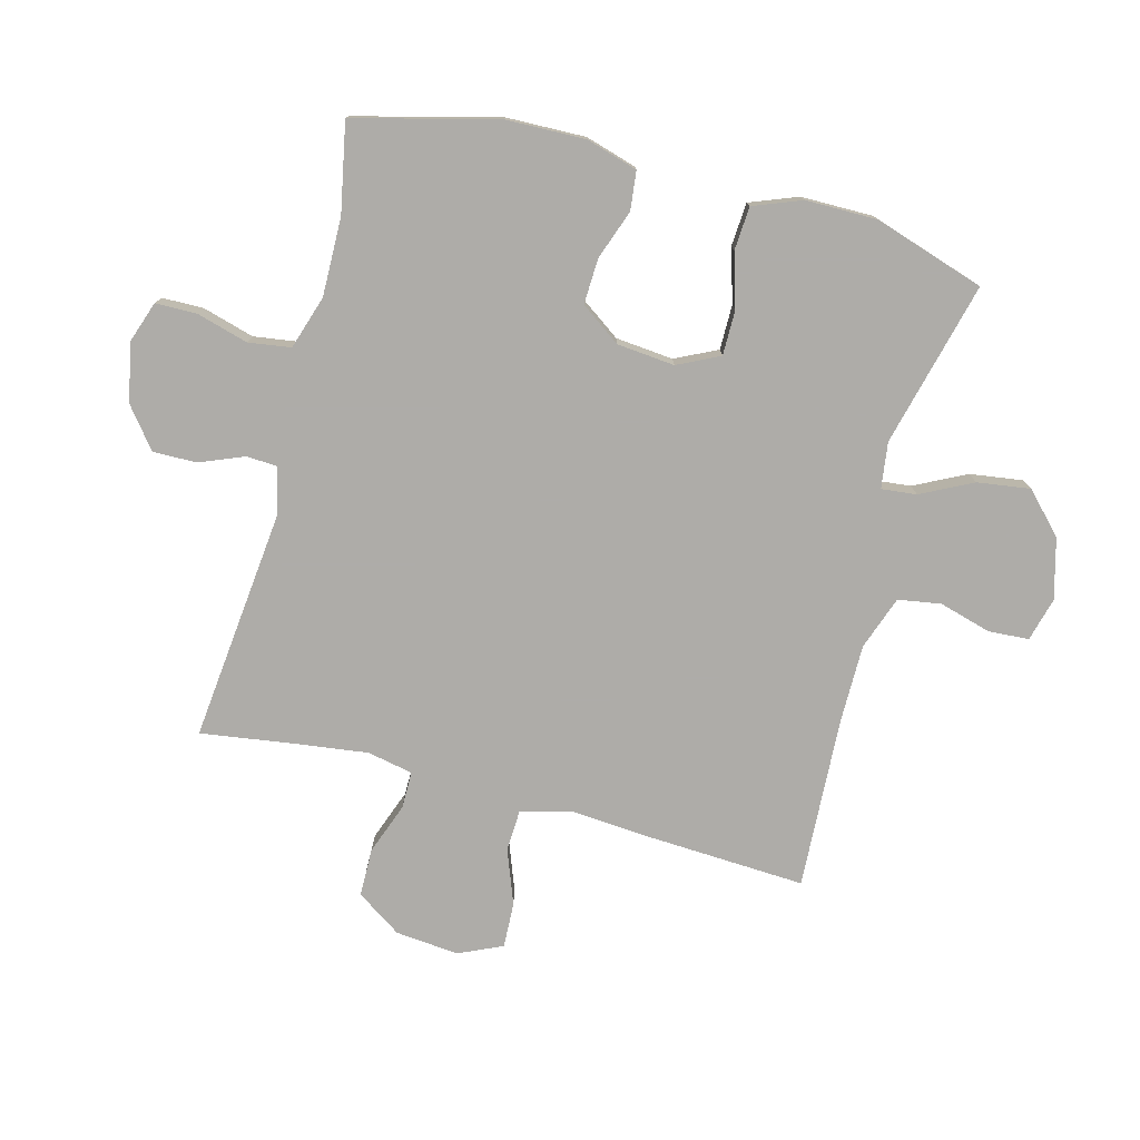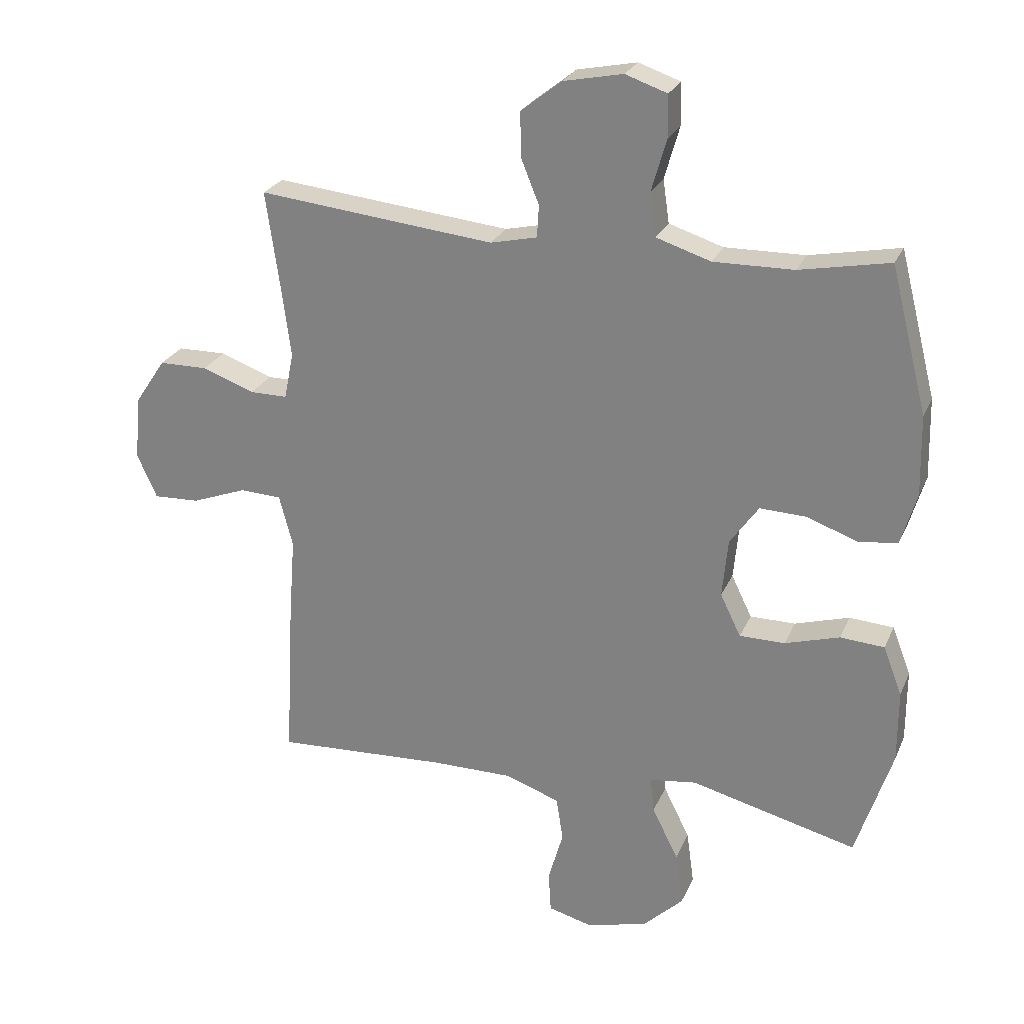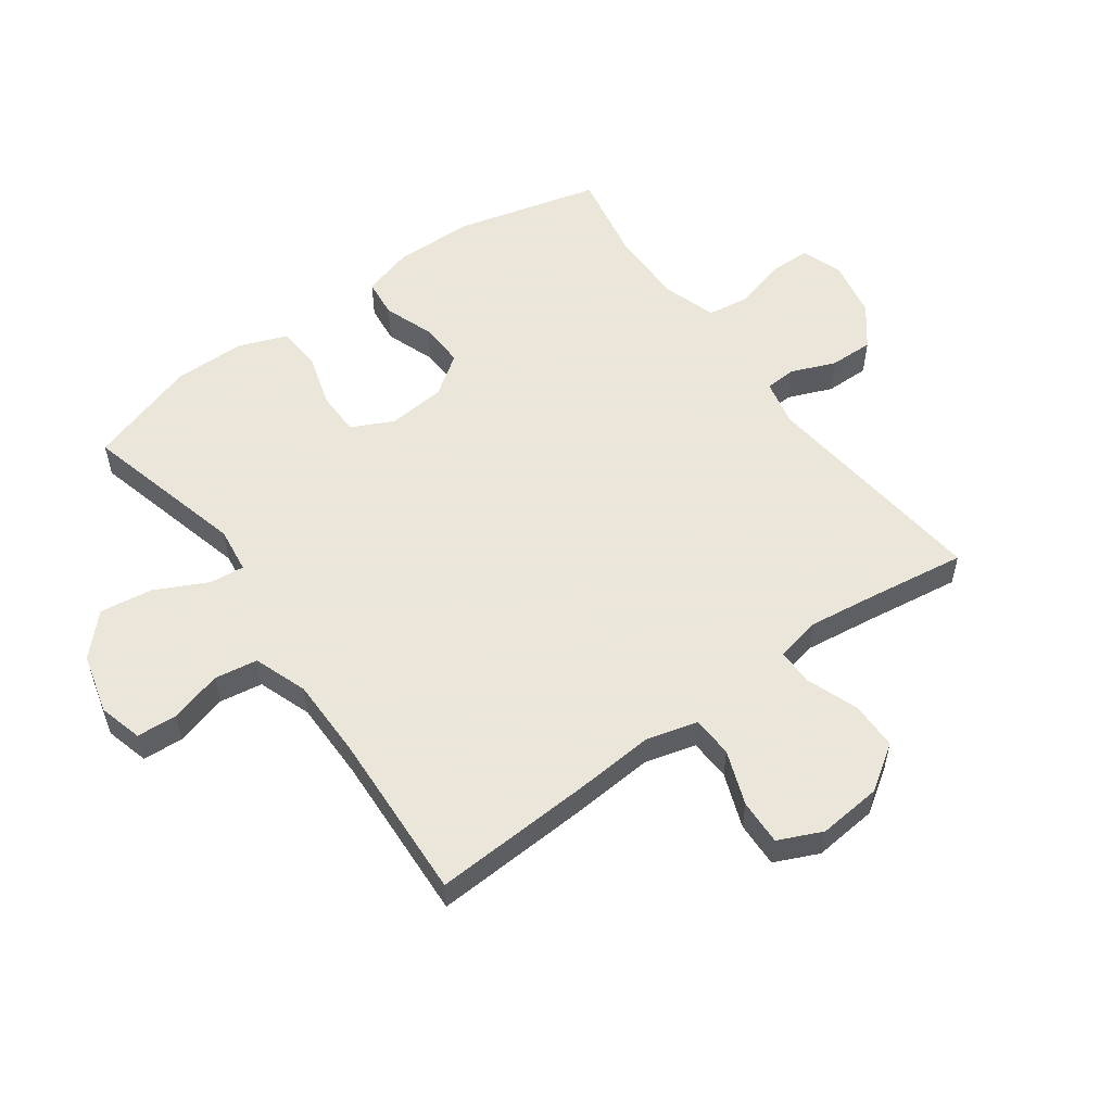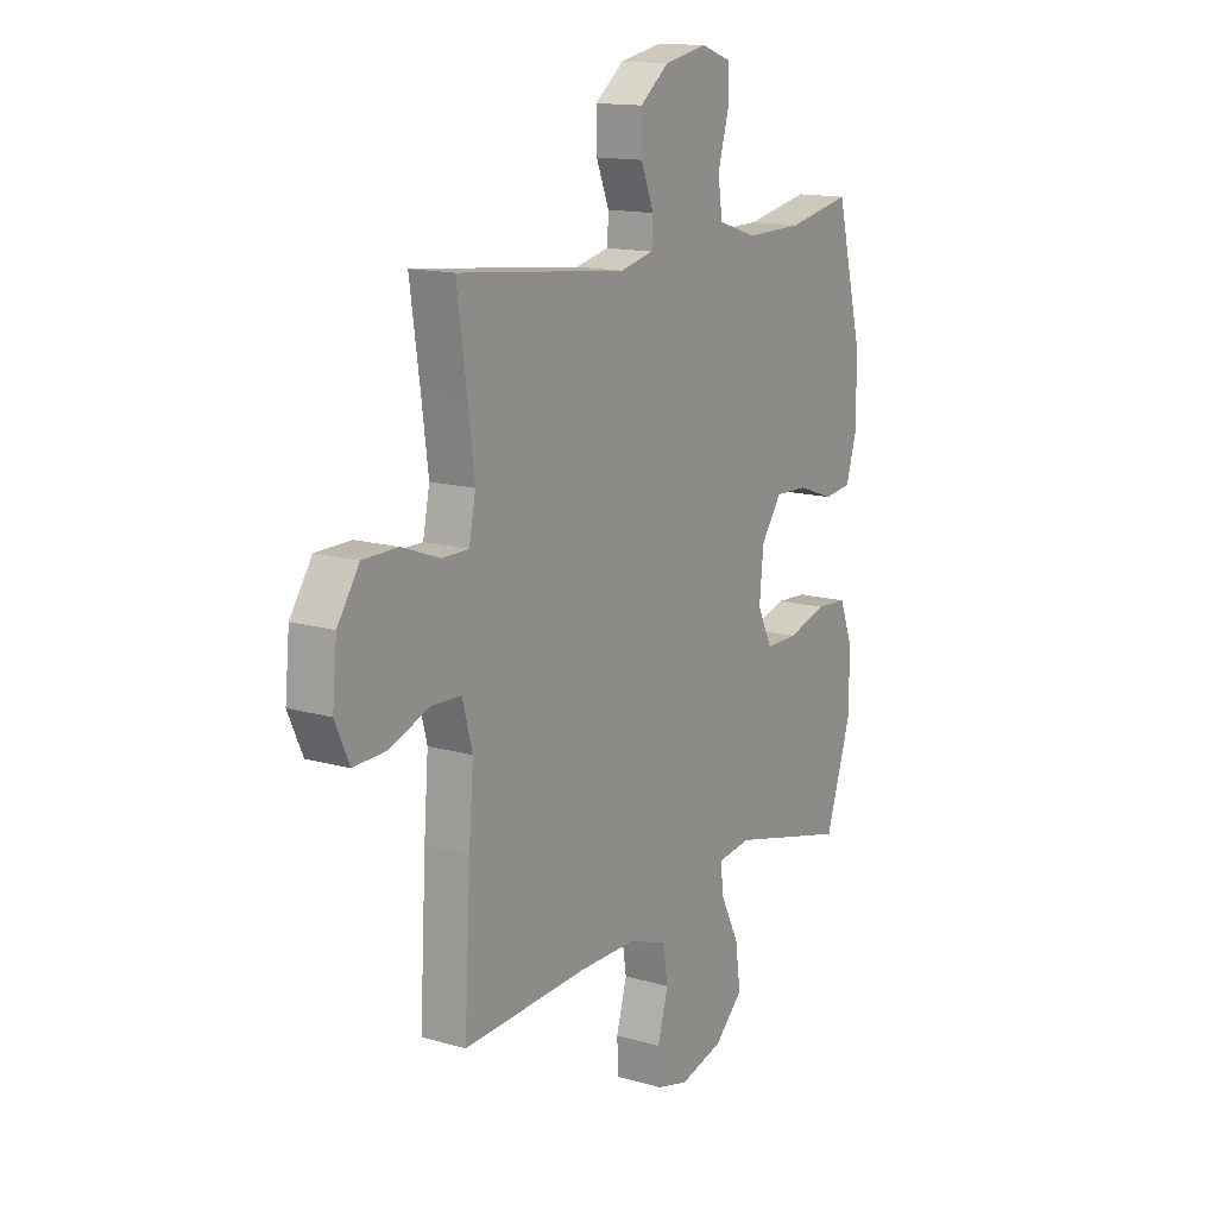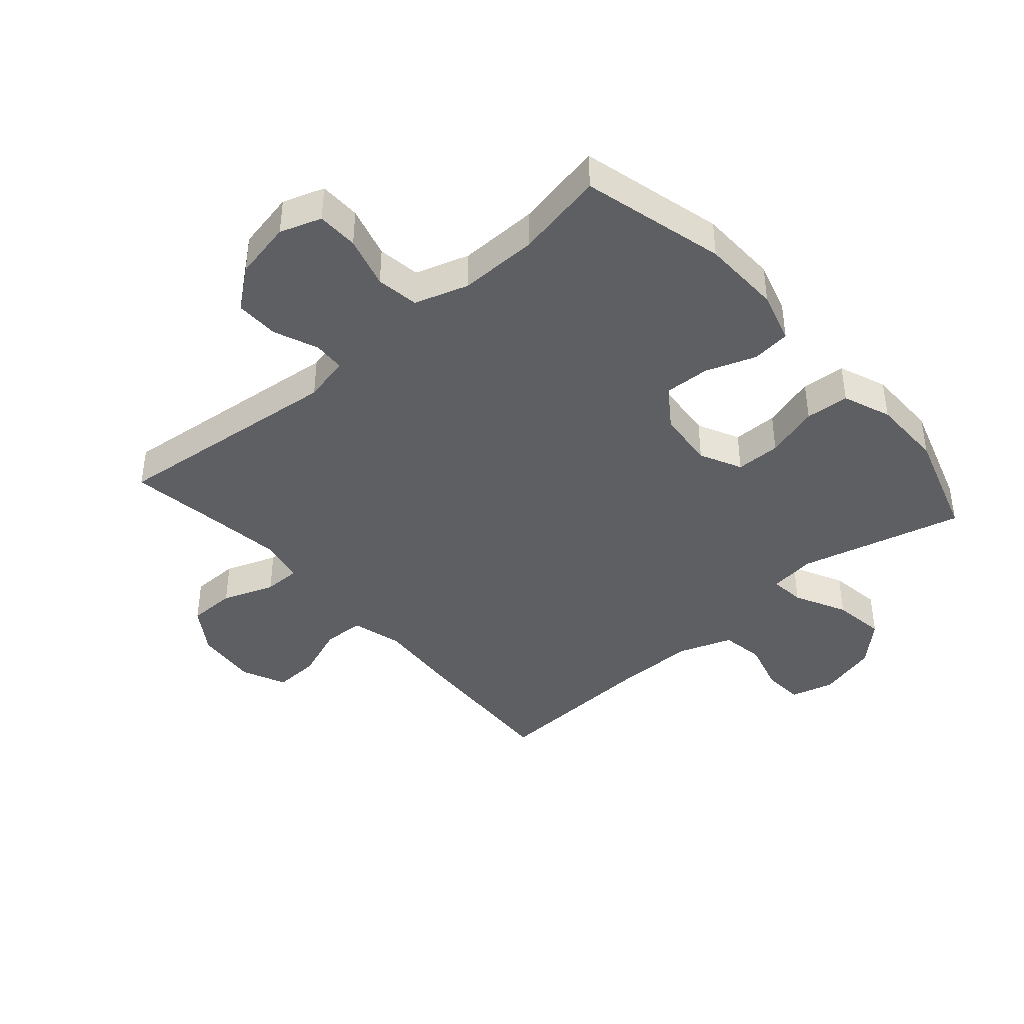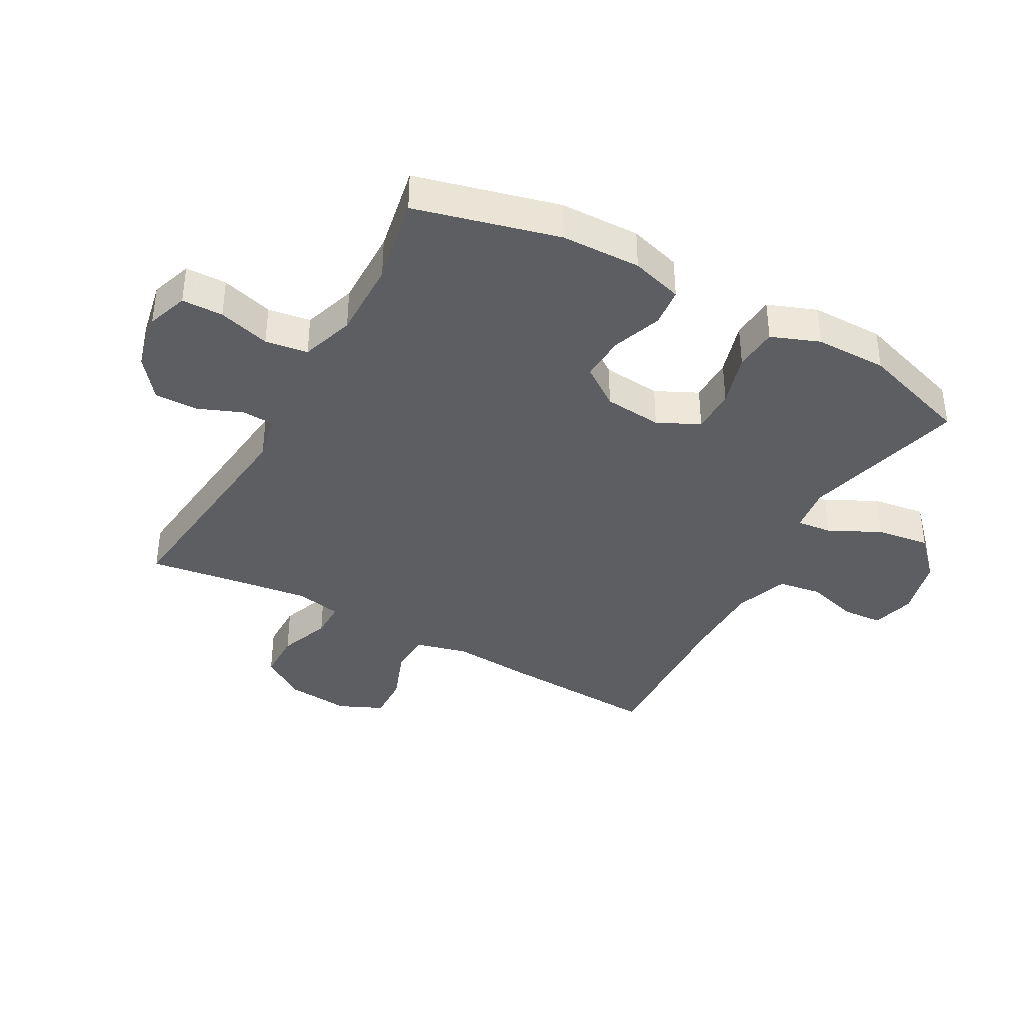
<metadata>
{"format":"obj","ext":"obj","renderer":"f3d","projection":"perspective","resolution":1024,"background":"white","views":[{"elev":-77.0,"azim":75.3,"up":"+Y"},{"elev":25.2,"azim":19.5,"up":"+Z"},{"elev":55.0,"azim":-125.9,"up":"+Y"},{"elev":14.4,"azim":-57.9,"up":"+Z"},{"elev":-41.3,"azim":41.2,"up":"+Y"},{"elev":-38.4,"azim":61.0,"up":"+Y"}]}
</metadata>
<code>
v -0.5 0.07 0.5
v -0.121 0.07 0.46
v -0.046 0.07 0.477
v -0.043 0.07 0.528
v -0.072 0.07 0.6
v -0.073 0.07 0.671
v -0.008 0.07 0.722
v 0.087 0.07 0.741
v 0.154 0.07 0.718
v 0.155 0.07 0.651
v 0.131 0.07 0.567
v 0.141 0.07 0.498
v 0.228 0.07 0.47
v 0.356 0.07 0.472
v 0.5 0.07 0.5
v 0.559 0.07 0.268
v 0.562 0.07 0.139
v 0.537 0.07 0.055
v 0.474 0.07 0.048
v 0.393 0.07 0.077
v 0.319 0.07 0.08
v 0.273 0.07 0.015
v 0.264 0.07 -0.079
v 0.297 0.07 -0.147
v 0.37 0.07 -0.147
v 0.457 0.07 -0.121
v 0.528 0.07 -0.126
v 0.558 0.07 -0.204
v 0.558 0.07 -0.321
v 0.5 0.07 -0.5
v 0.233 0.07 -0.432
v 0.158 0.07 -0.442
v 0.164 0.07 -0.499
v 0.206 0.07 -0.583
v 0.218 0.07 -0.669
v 0.154 0.07 -0.73
v 0.056 0.07 -0.756
v -0.015 0.07 -0.737
v -0.019 0.07 -0.671
v 0.005 0.07 -0.587
v -0.006 0.07 -0.517
v -0.093 0.07 -0.486
v -0.223 0.07 -0.486
v -0.5 0.07 -0.5
v -0.486 0.07 -0.241
v -0.476 0.07 -0.111
v -0.498 0.07 -0.028
v -0.565 0.07 -0.025
v -0.653 0.07 -0.058
v -0.727 0.07 -0.061
v -0.759 0.07 0.01
v -0.749 0.07 0.113
v -0.7 0.07 0.186
v -0.622 0.07 0.187
v -0.538 0.07 0.156
v -0.478 0.07 0.156
v -0.463 0.07 0.23
v -0.478 0.07 0.346
v -0.5 0 0.5
v -0.121 0 0.46
v -0.046 0 0.477
v -0.043 0 0.528
v -0.072 0 0.6
v -0.073 0 0.671
v -0.008 0 0.722
v 0.087 0 0.741
v 0.154 0 0.718
v 0.155 0 0.651
v 0.131 0 0.567
v 0.141 0 0.498
v 0.228 0 0.47
v 0.356 0 0.472
v 0.5 0 0.5
v 0.559 0 0.268
v 0.562 0 0.139
v 0.537 0 0.055
v 0.474 0 0.048
v 0.393 0 0.077
v 0.319 0 0.08
v 0.273 0 0.015
v 0.264 0 -0.079
v 0.297 0 -0.147
v 0.37 0 -0.147
v 0.457 0 -0.121
v 0.528 0 -0.126
v 0.558 0 -0.204
v 0.558 0 -0.321
v 0.5 0 -0.5
v 0.233 0 -0.432
v 0.158 0 -0.442
v 0.164 0 -0.499
v 0.206 0 -0.583
v 0.218 0 -0.669
v 0.154 0 -0.73
v 0.056 0 -0.756
v -0.015 0 -0.737
v -0.019 0 -0.671
v 0.005 0 -0.587
v -0.006 0 -0.517
v -0.093 0 -0.486
v -0.223 0 -0.486
v -0.5 0 -0.5
v -0.486 0 -0.241
v -0.476 0 -0.111
v -0.498 0 -0.028
v -0.565 0 -0.025
v -0.653 0 -0.058
v -0.727 0 -0.061
v -0.759 0 0.01
v -0.749 0 0.113
v -0.7 0 0.186
v -0.622 0 0.187
v -0.538 0 0.156
v -0.478 0 0.156
v -0.463 0 0.23
v -0.478 0 0.346
f 53 54 55
f 52 53 55
f 51 52 55
f 50 51 55
f 49 50 55
f 48 49 55
f 47 48 55 56
f 46 47 56 57
f 43 44 45 46
f 42 43 46 57
f 38 39 40
f 37 38 40
f 36 37 40
f 35 36 40
f 34 35 40
f 33 34 40
f 32 33 40 41
f 29 30 31
f 28 29 31
f 27 28 31
f 26 27 31
f 25 26 31
f 24 25 31 32
f 42 57 58
f 41 42 58
f 32 41 58
f 24 32 58
f 23 24 58
f 18 19 20
f 17 18 20
f 16 17 20
f 15 16 20
f 14 15 20
f 13 14 20 21
f 9 10 11
f 8 9 11
f 7 8 11
f 6 7 11
f 5 6 11
f 4 5 11
f 3 4 11 12
f 13 21 22
f 12 13 22
f 3 12 22
f 2 3 22
f 22 23 58
f 2 22 58
f 1 2 58
f 113 112 111
f 113 111 110
f 113 110 109
f 113 109 108
f 113 108 107
f 113 107 106
f 114 113 106 105
f 115 114 105 104
f 104 103 102 101
f 115 104 101 100
f 98 97 96
f 98 96 95
f 98 95 94
f 98 94 93
f 98 93 92
f 98 92 91
f 99 98 91 90
f 89 88 87
f 89 87 86
f 89 86 85
f 89 85 84
f 89 84 83
f 90 89 83 82
f 116 115 100
f 116 100 99
f 116 99 90
f 116 90 82
f 116 82 81
f 78 77 76
f 78 76 75
f 78 75 74
f 78 74 73
f 78 73 72
f 79 78 72 71
f 69 68 67
f 69 67 66
f 69 66 65
f 69 65 64
f 69 64 63
f 69 63 62
f 70 69 62 61
f 80 79 71
f 80 71 70
f 80 70 61
f 80 61 60
f 116 81 80
f 116 80 60
f 116 60 59
f 1 59 60 2
f 2 60 61 3
f 3 61 62 4
f 4 62 63 5
f 5 63 64 6
f 6 64 65 7
f 7 65 66 8
f 8 66 67 9
f 9 67 68 10
f 10 68 69 11
f 11 69 70 12
f 12 70 71 13
f 13 71 72 14
f 14 72 73 15
f 15 73 74 16
f 16 74 75 17
f 17 75 76 18
f 18 76 77 19
f 19 77 78 20
f 20 78 79 21
f 21 79 80 22
f 22 80 81 23
f 23 81 82 24
f 24 82 83 25
f 25 83 84 26
f 26 84 85 27
f 27 85 86 28
f 28 86 87 29
f 29 87 88 30
f 30 88 89 31
f 31 89 90 32
f 32 90 91 33
f 33 91 92 34
f 34 92 93 35
f 35 93 94 36
f 36 94 95 37
f 37 95 96 38
f 38 96 97 39
f 39 97 98 40
f 40 98 99 41
f 41 99 100 42
f 42 100 101 43
f 43 101 102 44
f 44 102 103 45
f 45 103 104 46
f 46 104 105 47
f 47 105 106 48
f 48 106 107 49
f 49 107 108 50
f 50 108 109 51
f 51 109 110 52
f 52 110 111 53
f 53 111 112 54
f 54 112 113 55
f 55 113 114 56
f 56 114 115 57
f 57 115 116 58
f 58 116 59 1

</code>
